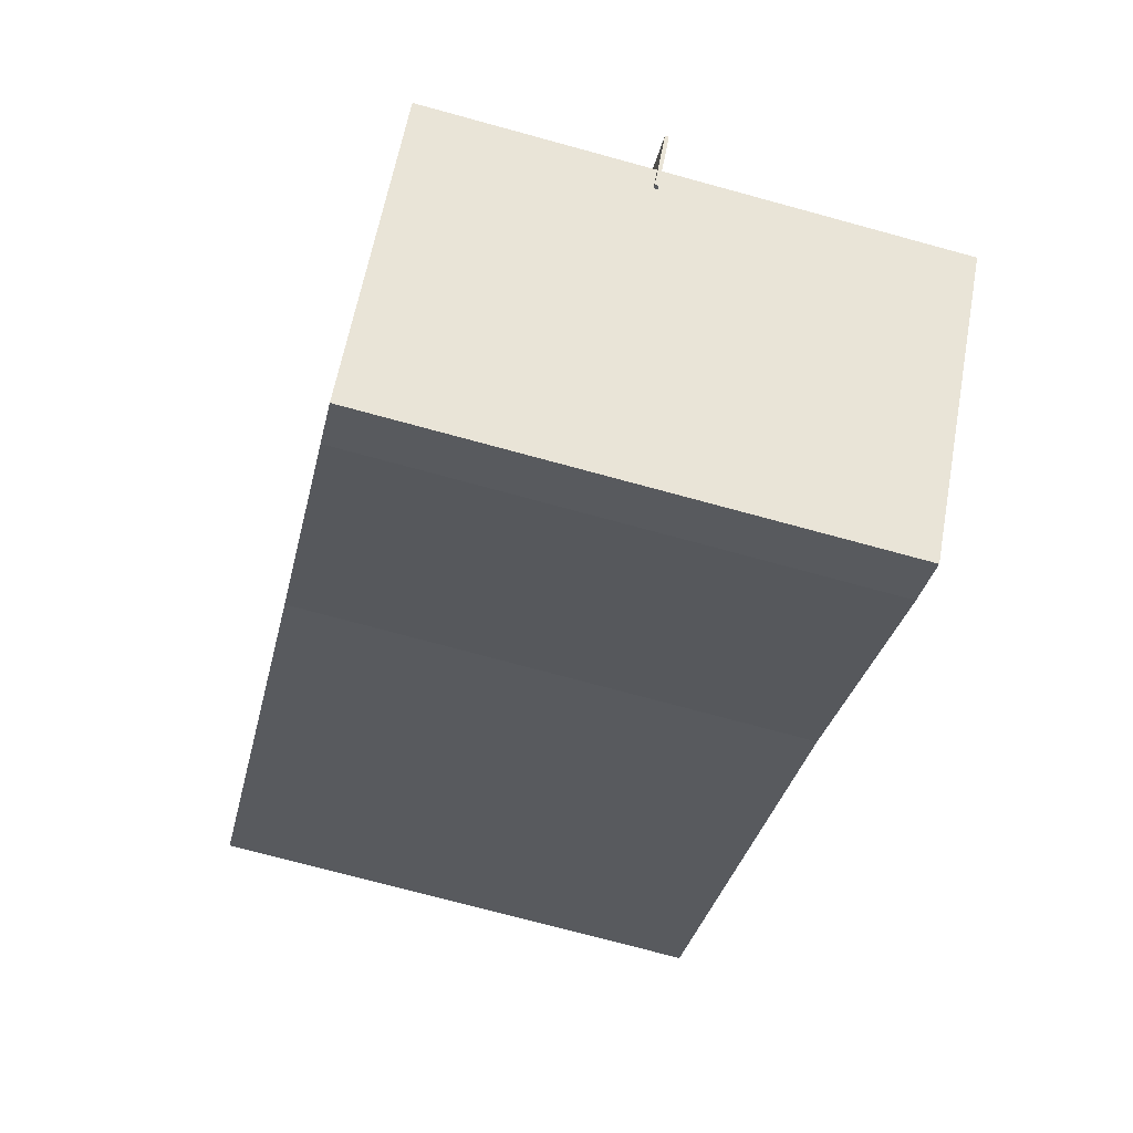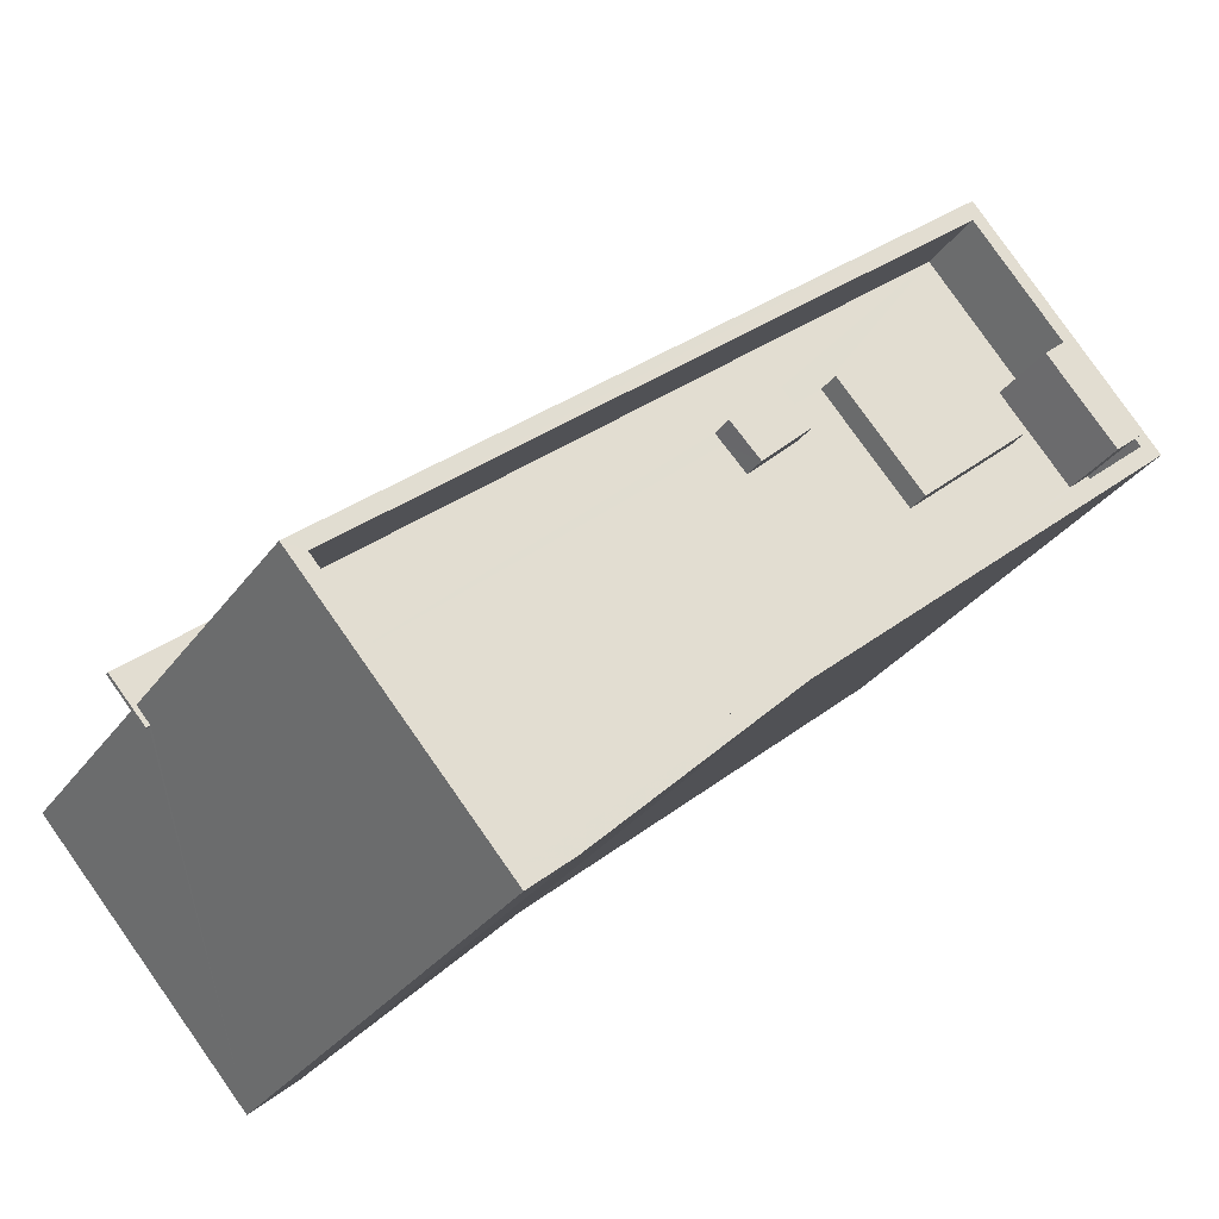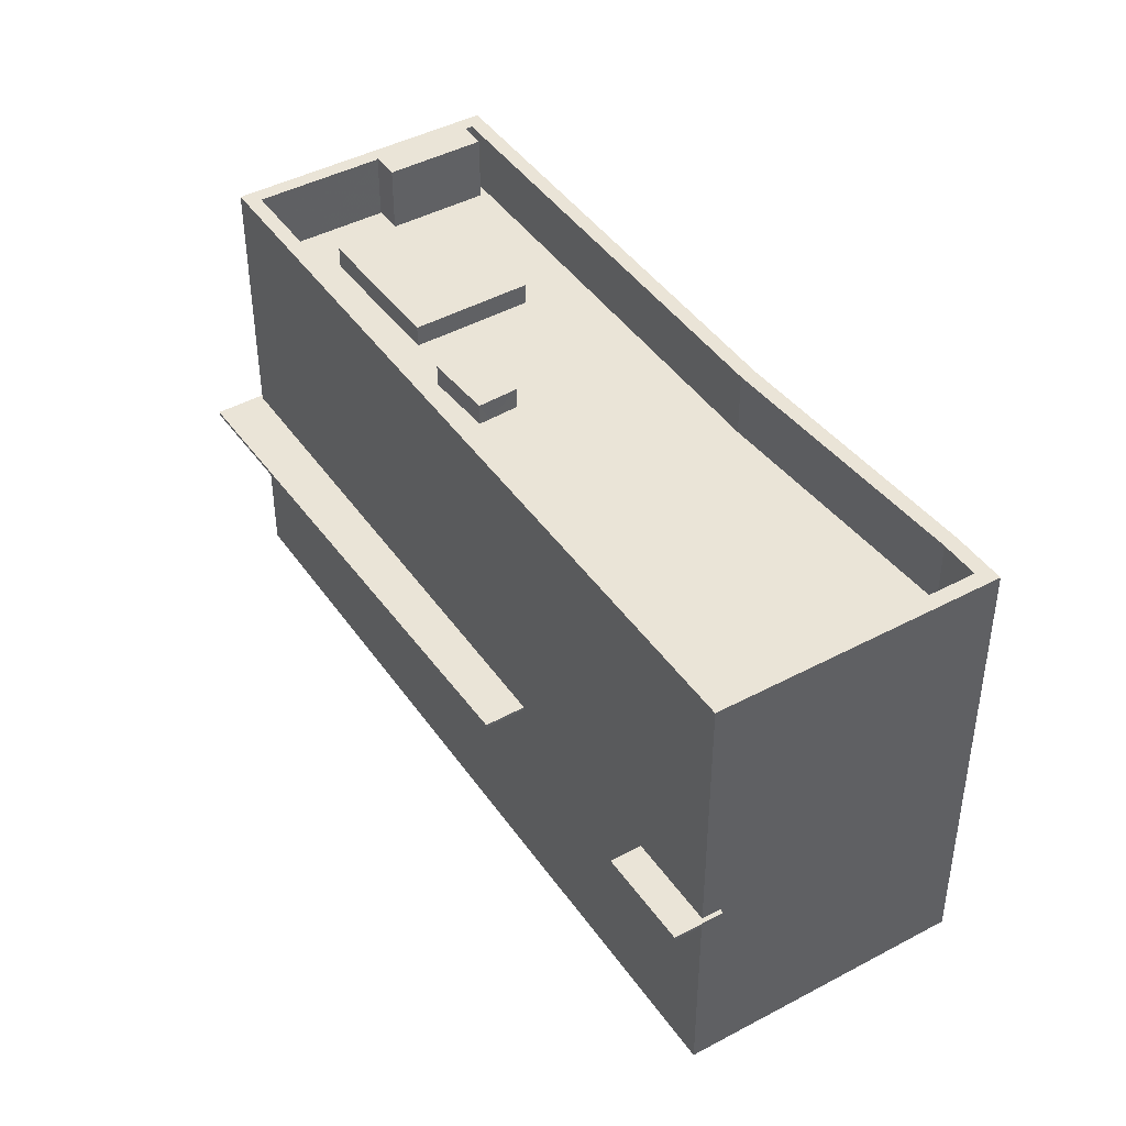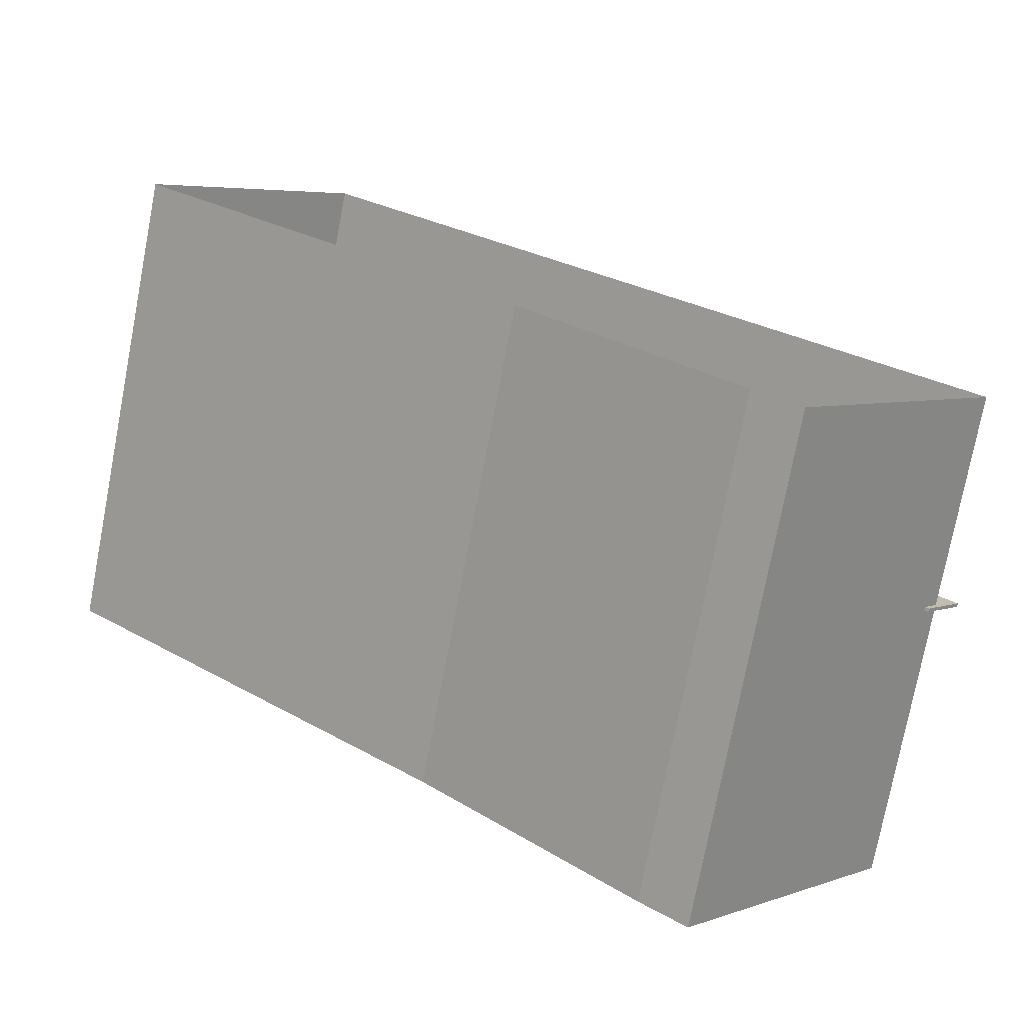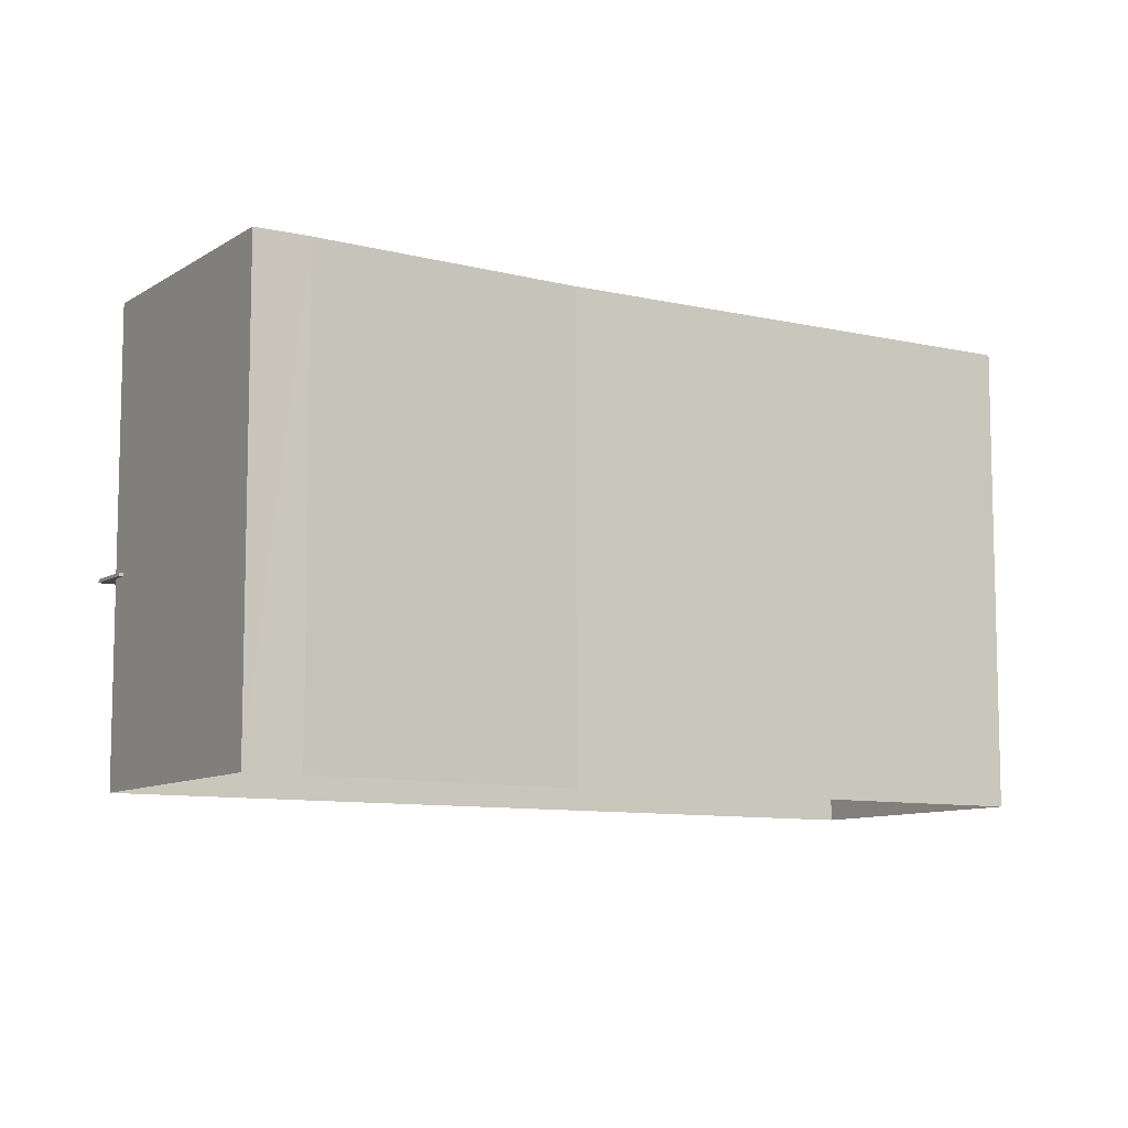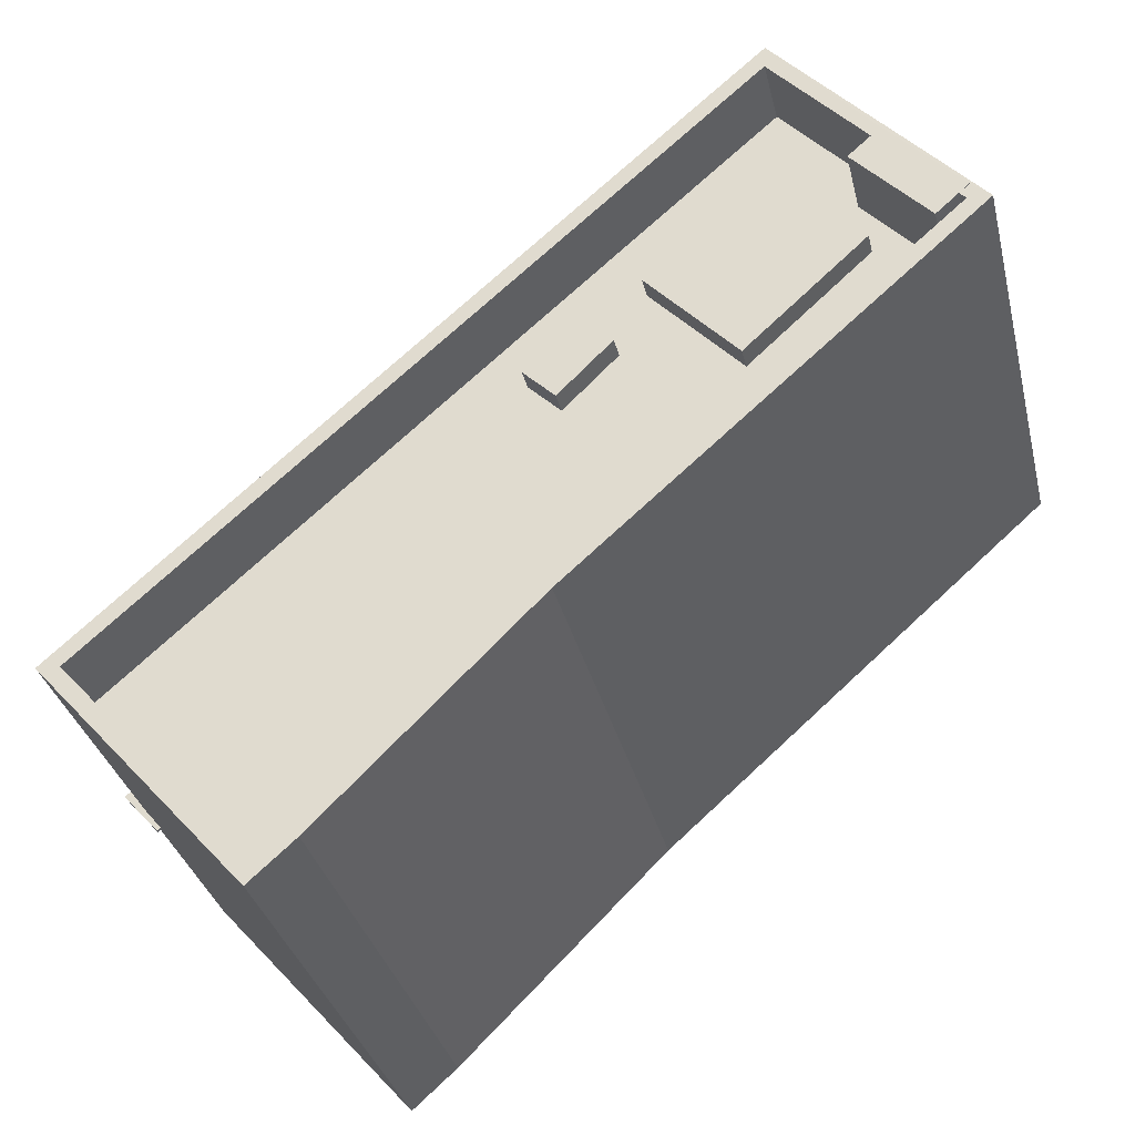
<metadata>
{"format":"obj","ext":"obj","renderer":"f3d","projection":"perspective","resolution":1024,"background":"white","views":[{"elev":-72.5,"azim":-105.3,"up":"+Y"},{"elev":-31.5,"azim":-29.6,"up":"+Y"},{"elev":43.6,"azim":-80.7,"up":"+Z"},{"elev":-75.7,"azim":169.2,"up":"+Y"},{"elev":-9.2,"azim":9.9,"up":"+Z"},{"elev":-33.1,"azim":13.2,"up":"+Y"}]}
</metadata>
<code>
v -6367 -3.688e+04 3.708
v -6384 -3.69e+04 3.708
v -6375 -3.688e+04 3.712
v -6403 -3.69e+04 3.713
v -6393 -3.691e+04 3.708
v -6394 -3.691e+04 3.708
v -6403 -3.69e+04 12.72
v -6403 -3.69e+04 12.72
v -6403 -3.69e+04 12.72
v -6400 -3.69e+04 12.72
v -6401 -3.69e+04 12.72
v -6404 -3.69e+04 12.72
v -6393 -3.689e+04 12.72
v -6394 -3.689e+04 12.72
v -6375 -3.688e+04 12.72
v -6375 -3.688e+04 12.72
v -6374 -3.688e+04 12.72
v -6376 -3.687e+04 12.72
v -6403 -3.69e+04 12.87
v -6403 -3.69e+04 12.87
v -6404 -3.69e+04 12.87
v -6401 -3.69e+04 12.87
v -6403 -3.69e+04 12.87
v -6400 -3.69e+04 12.87
v -6368 -3.688e+04 24.68
v -6367 -3.688e+04 24.68
v -6368 -3.688e+04 24.68
v -6371 -3.688e+04 24.69
v -6375 -3.688e+04 24.69
v -6371 -3.688e+04 24.69
v -6375 -3.688e+04 24.69
v -6368 -3.688e+04 24.68
v -6397 -3.69e+04 21.69
v -6400 -3.69e+04 21.69
v -6398 -3.691e+04 21.69
v -6385 -3.689e+04 21.69
v -6384 -3.69e+04 21.68
v -6394 -3.691e+04 21.68
v -6394 -3.691e+04 21.68
v -6395 -3.691e+04 21.68
v -6384 -3.689e+04 21.69
v -6382 -3.689e+04 21.69
v -6381 -3.688e+04 21.69
v -6383 -3.689e+04 21.69
v -6393 -3.691e+04 21.68
v -6377 -3.689e+04 21.68
v -6372 -3.688e+04 21.69
v -6373 -3.688e+04 21.69
v -6375 -3.688e+04 21.69
v -6371 -3.688e+04 21.69
v -6368 -3.688e+04 21.68
v -6368 -3.688e+04 21.68
v -6369 -3.689e+04 21.68
v -6372 -3.688e+04 21.68
v -6375 -3.688e+04 21.69
v -6385 -3.689e+04 21.69
v -6402 -3.69e+04 21.69
v -6383 -3.689e+04 21.69
v -6384 -3.69e+04 24.68
v -6384 -3.69e+04 24.68
v -6393 -3.691e+04 24.68
v -6393 -3.691e+04 24.68
v -6394 -3.691e+04 24.68
v -6394 -3.691e+04 24.68
v -6403 -3.69e+04 24.69
v -6402 -3.69e+04 24.69
v -6394 -3.689e+04 12.87
v -6375 -3.688e+04 12.87
v -6376 -3.687e+04 12.87
v -6374 -3.688e+04 12.87
v -6393 -3.689e+04 12.87
v -6375 -3.688e+04 12.87
v -6395 -3.691e+04 22.68
v -6394 -3.691e+04 22.68
v -6397 -3.69e+04 22.68
v -6398 -3.691e+04 22.68
v -6384 -3.689e+04 22.68
v -6382 -3.689e+04 22.68
v -6383 -3.689e+04 22.68
v -6385 -3.689e+04 22.68
v -6381 -3.688e+04 22.68
v -6372 -3.688e+04 22.67
v -6375 -3.688e+04 22.68
v -6377 -3.689e+04 22.67
v -6372 -3.688e+04 24.72
v -6369 -3.689e+04 24.71
v -6368 -3.688e+04 24.71
v -6371 -3.688e+04 24.72
f 1 2 3
f 3 2 4
f 4 5 6
f 4 2 5
f 7 8 9
f 10 9 11
f 11 9 12
f 9 8 12
f 13 14 15
f 16 15 17
f 17 15 18
f 15 14 18
f 19 20 21
f 21 20 22
f 19 23 20
f 22 20 24
f 25 26 27
f 28 29 30
f 29 28 31
f 26 31 28
f 32 25 27
f 26 28 27
f 33 34 35
f 36 34 37
f 38 39 40
f 41 36 37
f 42 43 44
f 33 39 45
f 45 39 38
f 46 42 41
f 47 48 49
f 48 47 50
f 51 52 53
f 54 47 49
f 51 53 37
f 37 33 45
f 46 43 42
f 53 54 46
f 53 47 54
f 34 33 37
f 46 41 37
f 53 46 37
f 49 48 55
f 56 34 36
f 34 56 57
f 43 49 55
f 55 57 58
f 44 43 58
f 58 57 56
f 43 55 58
f 25 59 60
f 26 25 60
f 60 61 62
f 63 62 64
f 59 61 60
f 62 61 64
f 64 65 63
f 64 66 65
f 66 31 65
f 66 29 31
f 67 68 69
f 69 68 70
f 67 71 68
f 70 68 72
f 73 74 75
f 76 73 75
f 77 78 79
f 80 77 79
f 81 82 83
f 81 84 82
f 85 86 87
f 88 85 87
f 7 19 8
f 7 23 19
f 12 19 21
f 12 8 19
f 21 22 11
f 12 21 11
f 24 11 22
f 24 10 11
f 23 63 65
f 63 23 6
f 6 7 4
f 65 20 23
f 4 7 9
f 23 7 6
f 26 60 2
f 1 26 2
f 60 5 2
f 60 62 5
f 62 6 5
f 62 63 6
f 71 65 31
f 20 65 24
f 31 68 71
f 4 13 3
f 9 10 4
f 3 13 15
f 10 24 13
f 24 71 13
f 65 71 24
f 10 13 4
f 16 1 3
f 1 72 26
f 26 72 31
f 31 72 68
f 3 15 16
f 1 16 72
f 52 51 25
f 32 52 25
f 30 29 48
f 30 48 50
f 29 55 48
f 37 59 25
f 51 37 25
f 61 37 45
f 61 59 37
f 61 45 38
f 64 61 38
f 57 66 34
f 35 34 76
f 76 66 64
f 40 73 38
f 38 73 64
f 73 76 64
f 34 66 76
f 29 57 55
f 29 66 57
f 72 17 70
f 72 16 17
f 71 67 14
f 13 71 14
f 14 67 69
f 18 14 69
f 18 70 17
f 18 69 70
f 35 76 75
f 33 35 75
f 74 33 75
f 74 39 33
f 74 40 39
f 74 73 40
f 79 78 44
f 79 44 58
f 78 42 44
f 42 78 77
f 41 42 77
f 77 80 36
f 77 36 41
f 80 56 36
f 56 80 79
f 58 56 79
f 49 83 82
f 54 49 82
f 46 82 84
f 46 54 82
f 43 84 81
f 43 46 84
f 43 81 83
f 49 43 83
f 53 32 86
f 86 32 87
f 53 52 32
f 87 32 27
f 47 53 86
f 85 47 86
f 50 47 30
f 28 30 88
f 88 30 85
f 30 47 85
f 87 27 28
f 88 87 28

</code>
